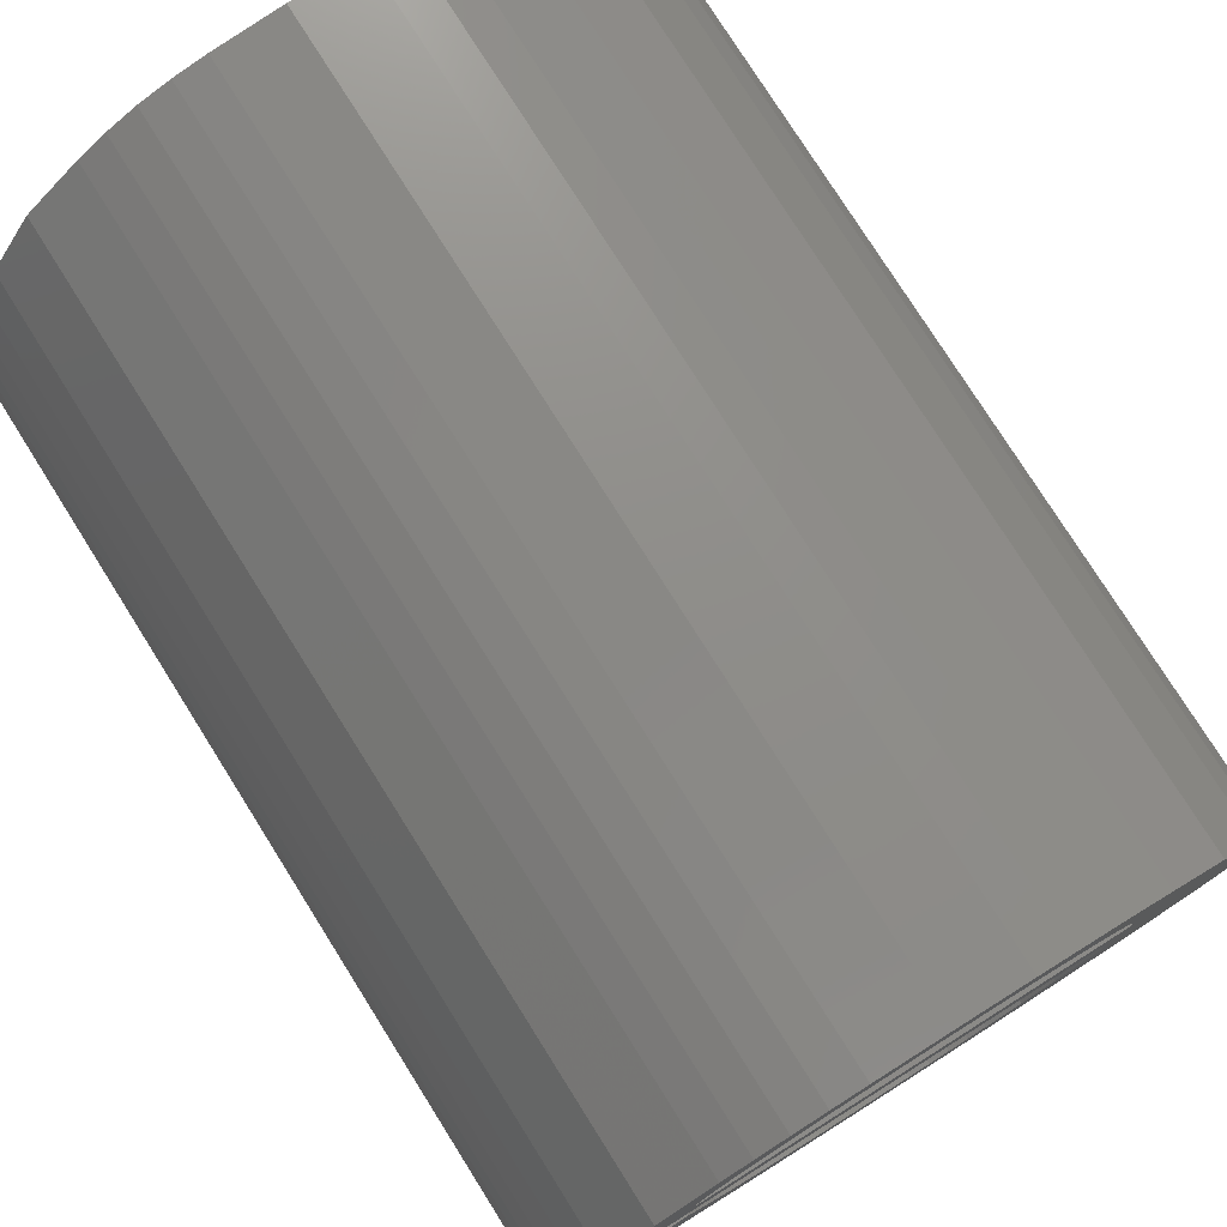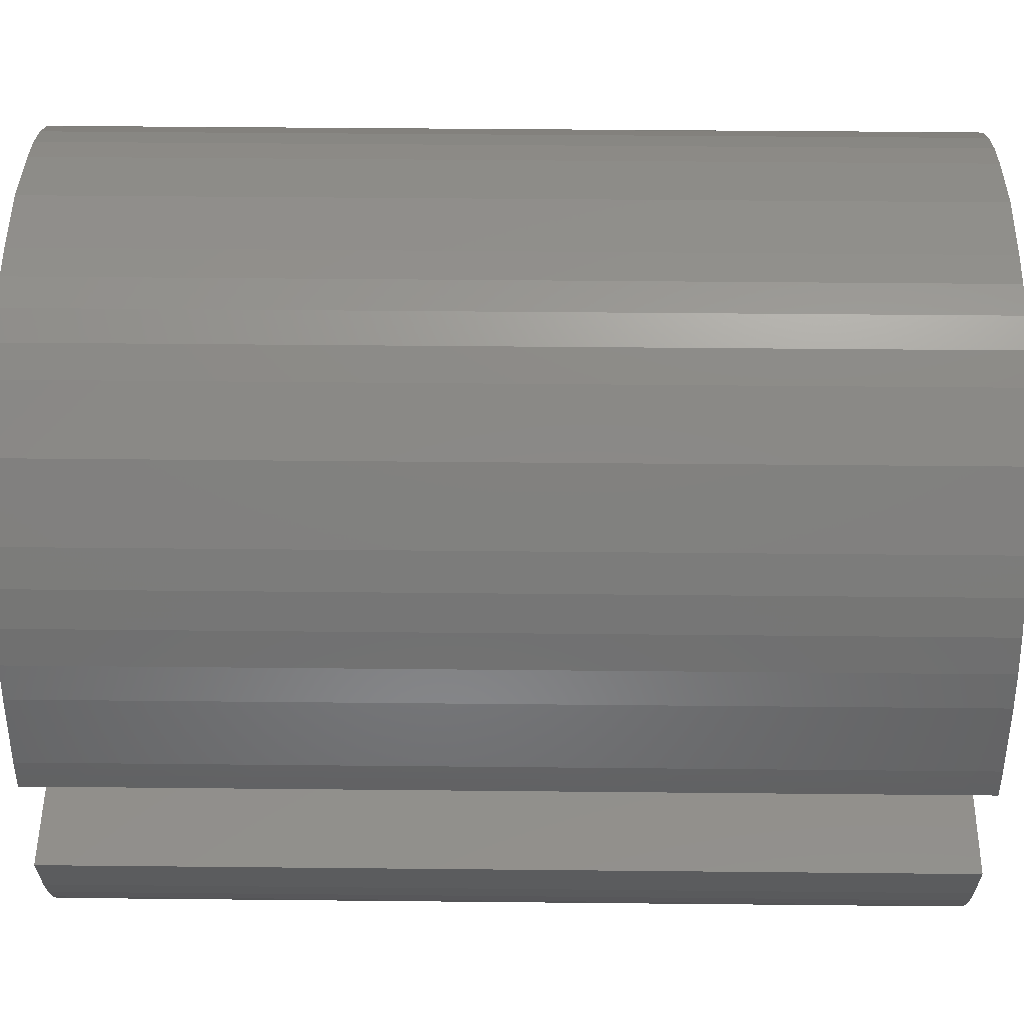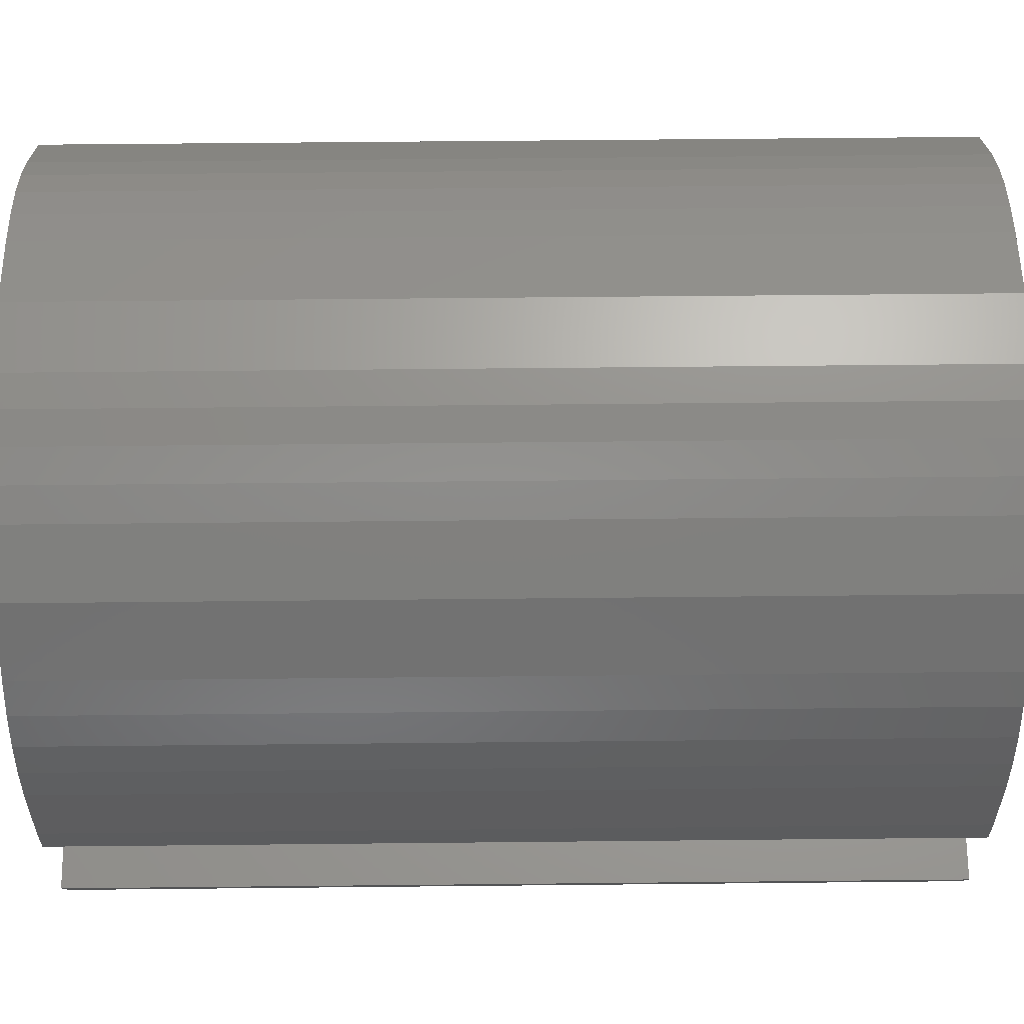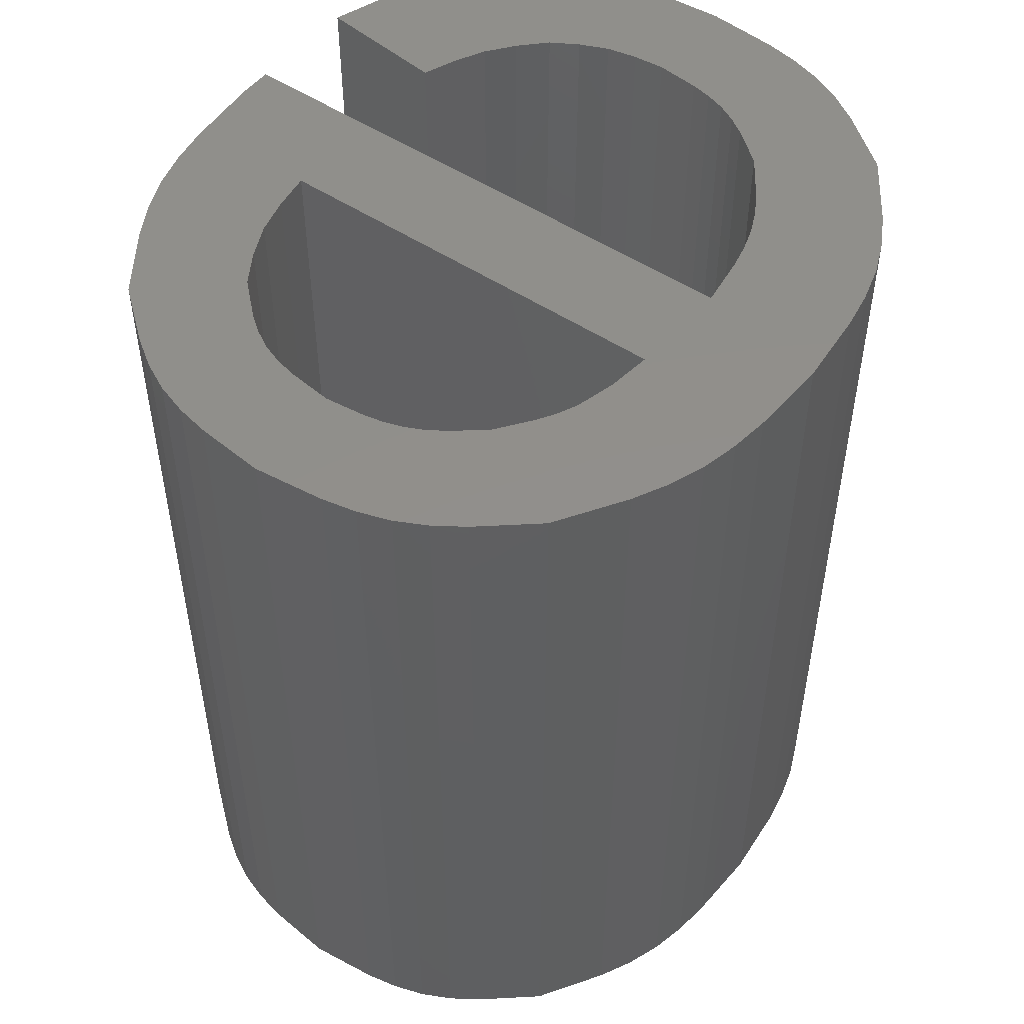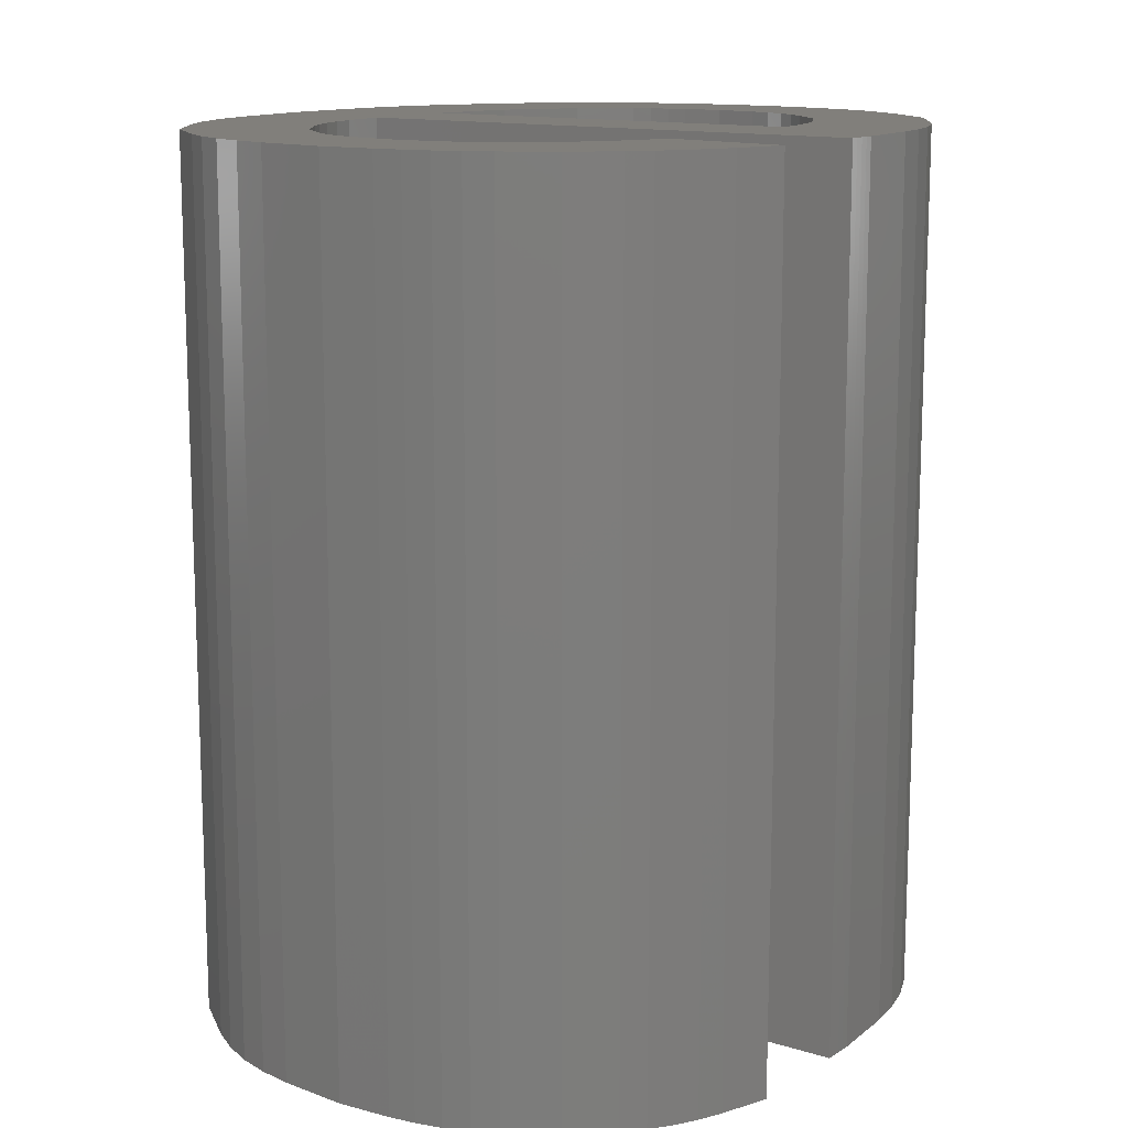
<metadata>
{"format":"stl","ext":"stl","renderer":"f3d","projection":"perspective","resolution":1024,"background":"white","views":[{"elev":77.3,"azim":147.8,"up":"+Y"},{"elev":42.7,"azim":90.7,"up":"+Y"},{"elev":60.5,"azim":89.4,"up":"+Y"},{"elev":51.1,"azim":-144.1,"up":"+Z"},{"elev":13.2,"azim":34.9,"up":"+Z"}]}
</metadata>
<code>
# stl→obj: 215 verts, 430 faces
v 0.02699 0.03924 0.014
v 0.02699 0.03924 0.028
v 0.02636 0.03917 0.021
v 0.02636 0.03917 0.028
v 0.02605 0.03911 0.028
v 0.02605 0.03911 0.021
v 0.02576 0.03902 0.028
v 0.02576 0.03902 0.021
v 0.02549 0.03888 0.028
v 0.02549 0.03888 0.021
v 0.02522 0.03872 0.028
v 0.02522 0.03872 0.021
v 0.02472 0.03833 0.028
v 0.02472 0.03833 0.014
v 0.02522 0.03872 0.014
v 0.02549 0.03888 0.014
v 0.02576 0.03902 0.014
v 0.02605 0.03911 0.014
v 0.02636 0.03917 0.014
v 0.02943 0.0381 0.028
v 0.02891 0.03858 0.028
v 0.02943 0.0381 0.014
v 0.02891 0.03858 0.014
v 0.02864 0.03879 0.028
v 0.02864 0.03879 0.014
v 0.02834 0.03896 0.028
v 0.02834 0.03896 0.014
v 0.02803 0.03907 0.028
v 0.02803 0.03907 0.014
v 0.02769 0.03915 0.028
v 0.02769 0.03915 0.014
v 0.03017 0.03591 0.028
v 0.03009 0.0365 0.028
v 0.03017 0.03591 0.014
v 0.03009 0.0365 0.014
v 0.02996 0.03706 0.028
v 0.02996 0.03706 0.014
v 0.02973 0.0376 0.028
v 0.02973 0.0376 0.014
v 0.0237 0.03591 0.028
v 0.0237 0.03591 0.014
v 0.0243 0.03779 0.021
v 0.0243 0.03779 0.028
v 0.02412 0.03751 0.028
v 0.02412 0.03751 0.021
v 0.02398 0.03722 0.028
v 0.02398 0.03722 0.021
v 0.0238 0.03658 0.028
v 0.0238 0.03658 0.021
v 0.0238 0.03658 0.014
v 0.02398 0.03722 0.014
v 0.02412 0.03751 0.014
v 0.0243 0.03779 0.014
v 0.02709 0.03035 0.028
v 0.02758 0.03039 0.028
v 0.02709 0.03035 0.014
v 0.02758 0.03039 0.014
v 0.02806 0.03049 0.028
v 0.02806 0.03049 0.014
v 0.02851 0.03067 0.028
v 0.02851 0.03067 0.014
v 0.02894 0.03092 0.028
v 0.02894 0.03092 0.014
v 0.02467 0.03137 0.014
v 0.02467 0.03137 0.028
v 0.0252 0.03094 0.021
v 0.0252 0.03094 0.028
v 0.02548 0.03075 0.028
v 0.02548 0.03075 0.021
v 0.02577 0.0306 0.028
v 0.02577 0.0306 0.021
v 0.02608 0.0305 0.028
v 0.02608 0.0305 0.021
v 0.02641 0.03043 0.028
v 0.02641 0.03043 0.021
v 0.02641 0.03043 0.014
v 0.02608 0.0305 0.014
v 0.02577 0.0306 0.014
v 0.02548 0.03075 0.014
v 0.0252 0.03094 0.014
v 0.02359 0.03429 0.028
v 0.02368 0.03349 0.028
v 0.02359 0.03429 0.014
v 0.02368 0.03349 0.014
v 0.02376 0.03311 0.028
v 0.02376 0.03311 0.014
v 0.02387 0.03273 0.028
v 0.02387 0.03273 0.014
v 0.02402 0.03237 0.028
v 0.02402 0.03237 0.014
v 0.02421 0.03203 0.028
v 0.02421 0.03203 0.014
v 0.03223 0.03429 0.028
v 0.03223 0.03429 0.014
v 0.03224 0.03469 0.028
v 0.03224 0.03469 0.0245
v 0.03224 0.03482 0.028
v 0.03224 0.03469 0.021
v 0.03224 0.03482 0.014
v 0.03224 0.03469 0.0175
v 0.03224 0.03469 0.014
v 0.03224 0.03456 0.0175
v 0.03224 0.03456 0.014
v 0.03224 0.03442 0.0175
v 0.03224 0.03442 0.014
v 0.03224 0.03442 0.021
v 0.03224 0.03442 0.0245
v 0.03224 0.03442 0.028
v 0.03224 0.03456 0.0245
v 0.03224 0.03456 0.028
v 0.03224 0.03456 0.021
v 0.03077 0.03927 0.028
v 0.03144 0.03826 0.028
v 0.03077 0.03927 0.014
v 0.03144 0.03826 0.014
v 0.03172 0.03774 0.028
v 0.03172 0.03774 0.014
v 0.03193 0.03719 0.028
v 0.03193 0.03719 0.014
v 0.03208 0.03662 0.028
v 0.03208 0.03662 0.014
v 0.03216 0.03603 0.028
v 0.03216 0.03603 0.014
v 0.02697 0.04085 0.028
v 0.02804 0.04074 0.028
v 0.02697 0.04085 0.014
v 0.02804 0.04074 0.014
v 0.02855 0.04063 0.028
v 0.02855 0.04063 0.014
v 0.02904 0.04047 0.028
v 0.02904 0.04047 0.014
v 0.0295 0.04024 0.028
v 0.0295 0.04024 0.014
v 0.02994 0.03995 0.028
v 0.02994 0.03995 0.014
v 0.02306 0.03924 0.028
v 0.02392 0.03993 0.028
v 0.02306 0.03924 0.014
v 0.02392 0.03993 0.014
v 0.02437 0.04023 0.028
v 0.02437 0.04023 0.014
v 0.02484 0.04047 0.028
v 0.02484 0.04047 0.014
v 0.02534 0.04063 0.028
v 0.02534 0.04063 0.014
v 0.02587 0.04074 0.028
v 0.02587 0.04074 0.014
v 0.02156 0.0347 0.028
v 0.02164 0.03593 0.028
v 0.02156 0.0347 0.014
v 0.02164 0.03593 0.014
v 0.02173 0.03654 0.028
v 0.02173 0.03654 0.014
v 0.02187 0.03712 0.028
v 0.02187 0.03712 0.014
v 0.02209 0.03768 0.028
v 0.02209 0.03768 0.014
v 0.02238 0.03821 0.028
v 0.02238 0.03821 0.014
v 0.02305 0.0303 0.028
v 0.02237 0.0313 0.028
v 0.02305 0.0303 0.014
v 0.02237 0.0313 0.014
v 0.02209 0.03181 0.028
v 0.02209 0.03181 0.014
v 0.02187 0.03235 0.028
v 0.02187 0.03235 0.014
v 0.02173 0.03291 0.028
v 0.02173 0.03291 0.014
v 0.02164 0.0335 0.028
v 0.02164 0.0335 0.014
v 0.02708 0.02874 0.028
v 0.02596 0.02884 0.028
v 0.02708 0.02874 0.014
v 0.02596 0.02884 0.014
v 0.02541 0.02894 0.028
v 0.02541 0.02894 0.014
v 0.02489 0.02909 0.028
v 0.02489 0.02909 0.014
v 0.0244 0.02932 0.028
v 0.0244 0.02932 0.014
v 0.02394 0.02961 0.028
v 0.02394 0.02961 0.014
v 0.0304 0.02972 0.028
v 0.02963 0.02928 0.028
v 0.0304 0.02972 0.014
v 0.02963 0.02928 0.014
v 0.02923 0.0291 0.028
v 0.02923 0.0291 0.014
v 0.02882 0.02895 0.028
v 0.02882 0.02895 0.014
v 0.0284 0.02886 0.028
v 0.0284 0.02886 0.014
v 0.02797 0.0288 0.028
v 0.02797 0.0288 0.014
v 0.03218 0.03248 0.028
v 0.03189 0.03169 0.028
v 0.03218 0.03248 0.014
v 0.03189 0.03169 0.014
v 0.03172 0.03131 0.028
v 0.03172 0.03131 0.014
v 0.03152 0.03095 0.028
v 0.03152 0.03095 0.014
v 0.03128 0.03062 0.028
v 0.03128 0.03062 0.014
v 0.03101 0.0303 0.028
v 0.03101 0.0303 0.014
v 0.03015 0.03273 0.028
v 0.03015 0.03273 0.014
v 0.02933 0.03131 0.028
v 0.02933 0.03131 0.014
v 0.02967 0.03174 0.028
v 0.02967 0.03174 0.014
v 0.02993 0.03222 0.028
v 0.02993 0.03222 0.014
f 1 2 3
f 3 2 4
f 3 4 5
f 3 5 6
f 6 5 7
f 6 7 8
f 8 7 9
f 8 9 10
f 10 9 11
f 10 11 12
f 12 11 13
f 12 13 14
f 14 15 12
f 12 15 16
f 12 16 10
f 10 16 17
f 10 17 8
f 8 17 18
f 8 18 6
f 6 18 19
f 6 19 3
f 3 19 1
f 20 21 22
f 22 21 23
f 23 21 24
f 23 24 25
f 25 24 26
f 25 26 27
f 27 26 28
f 27 28 29
f 29 28 30
f 29 30 31
f 31 30 2
f 31 2 1
f 32 33 34
f 34 33 35
f 35 33 36
f 35 36 37
f 37 36 38
f 37 38 39
f 39 38 20
f 39 20 22
f 40 32 41
f 41 32 34
f 14 13 42
f 42 13 43
f 42 43 44
f 42 44 45
f 45 44 46
f 45 46 47
f 47 46 48
f 47 48 49
f 49 48 40
f 49 40 41
f 41 50 49
f 49 50 51
f 49 51 47
f 47 51 52
f 47 52 45
f 45 52 53
f 45 53 42
f 42 53 14
f 54 55 56
f 56 55 57
f 57 55 58
f 57 58 59
f 59 58 60
f 59 60 61
f 61 60 62
f 61 62 63
f 64 65 66
f 66 65 67
f 66 67 68
f 66 68 69
f 69 68 70
f 69 70 71
f 71 70 72
f 71 72 73
f 73 72 74
f 73 74 75
f 75 74 54
f 75 54 56
f 56 76 75
f 75 76 77
f 75 77 73
f 73 77 78
f 73 78 71
f 71 78 79
f 71 79 69
f 69 79 80
f 69 80 66
f 66 80 64
f 81 82 83
f 83 82 84
f 84 82 85
f 84 85 86
f 86 85 87
f 86 87 88
f 88 87 89
f 88 89 90
f 90 89 91
f 90 91 92
f 92 91 65
f 92 65 64
f 93 81 94
f 94 81 83
f 95 96 97
f 97 96 98
f 97 98 99
f 99 98 100
f 99 100 101
f 101 100 102
f 101 102 103
f 103 102 104
f 103 104 105
f 105 104 94
f 94 104 106
f 94 106 93
f 93 106 107
f 93 107 108
f 108 107 109
f 108 109 110
f 110 109 96
f 110 96 95
f 98 96 109
f 109 107 111
f 111 107 106
f 111 106 102
f 102 106 104
f 111 102 100
f 100 98 111
f 111 98 109
f 112 113 114
f 114 113 115
f 115 113 116
f 115 116 117
f 117 116 118
f 117 118 119
f 119 118 120
f 119 120 121
f 121 120 122
f 121 122 123
f 123 122 97
f 123 97 99
f 124 125 126
f 126 125 127
f 127 125 128
f 127 128 129
f 129 128 130
f 129 130 131
f 131 130 132
f 131 132 133
f 133 132 134
f 133 134 135
f 135 134 112
f 135 112 114
f 136 137 138
f 138 137 139
f 139 137 140
f 139 140 141
f 141 140 142
f 141 142 143
f 143 142 144
f 143 144 145
f 145 144 146
f 145 146 147
f 147 146 124
f 147 124 126
f 148 149 150
f 150 149 151
f 151 149 152
f 151 152 153
f 153 152 154
f 153 154 155
f 155 154 156
f 155 156 157
f 157 156 158
f 157 158 159
f 159 158 136
f 159 136 138
f 160 161 162
f 162 161 163
f 163 161 164
f 163 164 165
f 165 164 166
f 165 166 167
f 167 166 168
f 167 168 169
f 169 168 170
f 169 170 171
f 171 170 148
f 171 148 150
f 172 173 174
f 174 173 175
f 175 173 176
f 175 176 177
f 177 176 178
f 177 178 179
f 179 178 180
f 179 180 181
f 181 180 182
f 181 182 183
f 183 182 160
f 183 160 162
f 184 185 186
f 186 185 187
f 187 185 188
f 187 188 189
f 189 188 190
f 189 190 191
f 191 190 192
f 191 192 193
f 193 192 194
f 193 194 195
f 195 194 172
f 195 172 174
f 196 197 198
f 198 197 199
f 199 197 200
f 199 200 201
f 201 200 202
f 201 202 203
f 203 202 204
f 203 204 205
f 205 204 206
f 205 206 207
f 207 206 184
f 207 184 186
f 208 196 209
f 209 196 198
f 62 210 63
f 63 210 211
f 211 210 212
f 211 212 213
f 213 212 214
f 213 214 215
f 215 214 208
f 215 208 209
f 214 200 208
f 208 200 197
f 208 197 196
f 212 204 214
f 214 204 202
f 214 202 200
f 204 212 206
f 206 212 210
f 206 210 184
f 184 210 62
f 184 62 185
f 185 62 188
f 188 62 60
f 188 60 190
f 190 60 58
f 190 58 192
f 192 58 194
f 194 58 55
f 194 55 172
f 172 55 54
f 172 54 74
f 172 74 173
f 173 74 72
f 173 72 176
f 176 72 70
f 176 70 178
f 178 70 68
f 178 68 180
f 180 68 67
f 180 67 182
f 182 67 65
f 182 65 160
f 160 65 91
f 160 91 161
f 161 91 89
f 161 89 87
f 85 166 87
f 87 166 164
f 87 164 161
f 166 85 168
f 168 85 82
f 168 82 170
f 170 82 81
f 170 81 148
f 148 81 40
f 148 40 149
f 149 40 152
f 152 40 48
f 152 48 154
f 154 48 156
f 156 48 46
f 156 46 158
f 158 46 44
f 158 44 136
f 136 44 43
f 136 43 13
f 40 81 32
f 32 81 93
f 32 93 108
f 108 110 32
f 32 110 95
f 32 95 97
f 97 122 32
f 32 122 120
f 32 120 33
f 33 120 118
f 33 118 116
f 33 116 36
f 36 116 113
f 36 113 38
f 38 113 112
f 38 112 20
f 20 112 134
f 20 134 21
f 21 134 132
f 21 132 24
f 24 132 130
f 24 130 26
f 26 130 128
f 26 128 28
f 28 128 125
f 28 125 30
f 30 125 124
f 30 124 2
f 2 124 4
f 4 124 146
f 4 146 5
f 5 146 144
f 5 144 7
f 7 144 9
f 9 144 142
f 9 142 11
f 11 142 140
f 11 140 137
f 11 137 13
f 13 137 136
f 211 186 63
f 63 186 187
f 63 187 189
f 186 211 207
f 207 211 213
f 207 213 205
f 205 213 215
f 205 215 203
f 203 215 201
f 201 215 209
f 201 209 199
f 199 209 198
f 63 189 61
f 61 189 191
f 61 191 59
f 59 191 193
f 59 193 195
f 59 195 57
f 57 195 174
f 57 174 56
f 56 174 76
f 76 174 175
f 76 175 77
f 77 175 177
f 77 177 78
f 78 177 179
f 78 179 79
f 79 179 181
f 79 181 80
f 80 181 183
f 80 183 64
f 64 183 162
f 64 162 92
f 92 162 163
f 92 163 90
f 90 163 88
f 88 163 165
f 88 165 167
f 88 167 86
f 86 167 169
f 86 169 84
f 84 169 171
f 84 171 83
f 83 171 150
f 83 150 41
f 41 150 151
f 41 151 153
f 41 153 50
f 50 153 155
f 50 155 157
f 50 157 51
f 51 157 159
f 51 159 52
f 52 159 138
f 52 138 53
f 53 138 14
f 14 138 139
f 14 139 15
f 15 139 141
f 15 141 143
f 15 143 16
f 16 143 145
f 16 145 17
f 17 145 18
f 18 145 147
f 18 147 19
f 19 147 126
f 19 126 1
f 1 126 31
f 31 126 127
f 31 127 29
f 29 127 129
f 29 129 27
f 27 129 131
f 27 131 25
f 25 131 133
f 25 133 23
f 23 133 135
f 23 135 22
f 22 135 114
f 22 114 39
f 39 114 115
f 39 115 37
f 37 115 117
f 37 117 35
f 35 117 119
f 35 119 121
f 35 121 34
f 34 121 123
f 34 123 99
f 99 101 34
f 34 101 103
f 34 103 105
f 105 94 34
f 34 94 83
f 34 83 41

</code>
